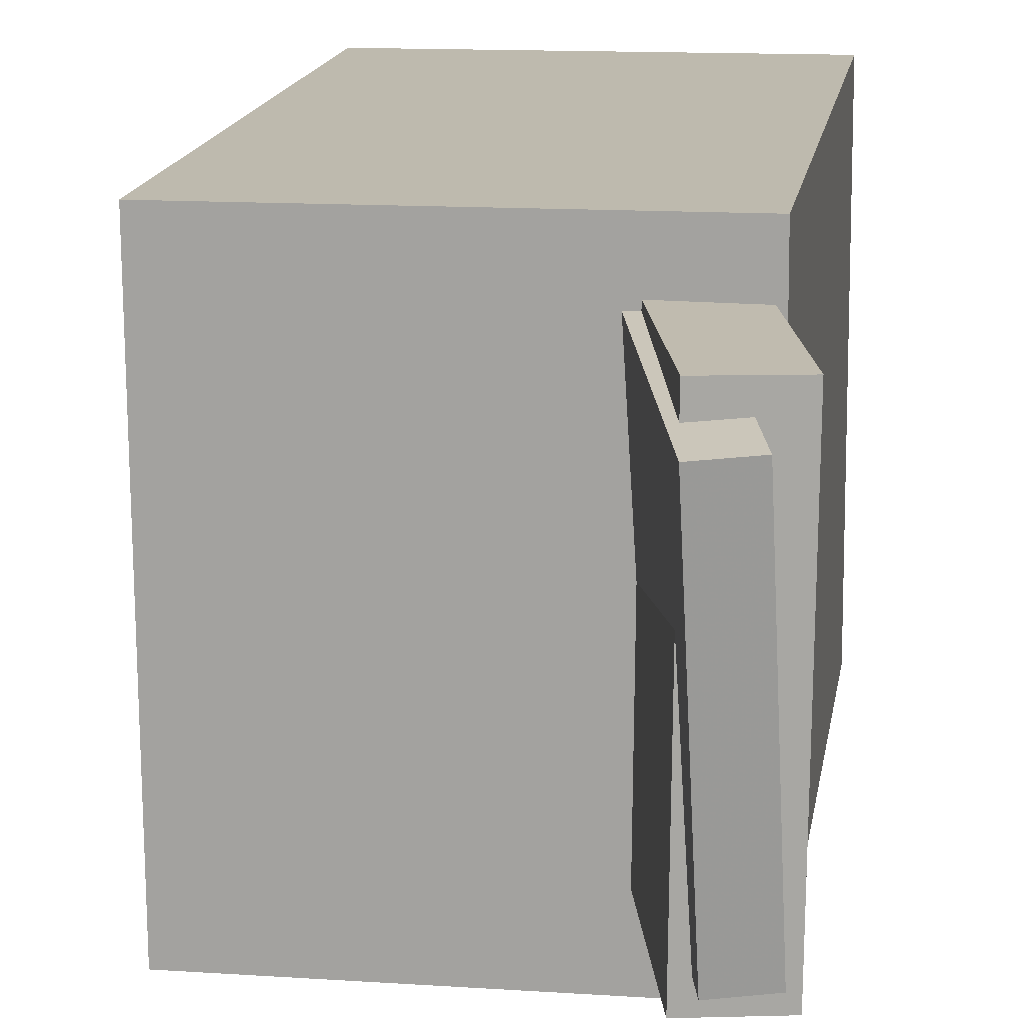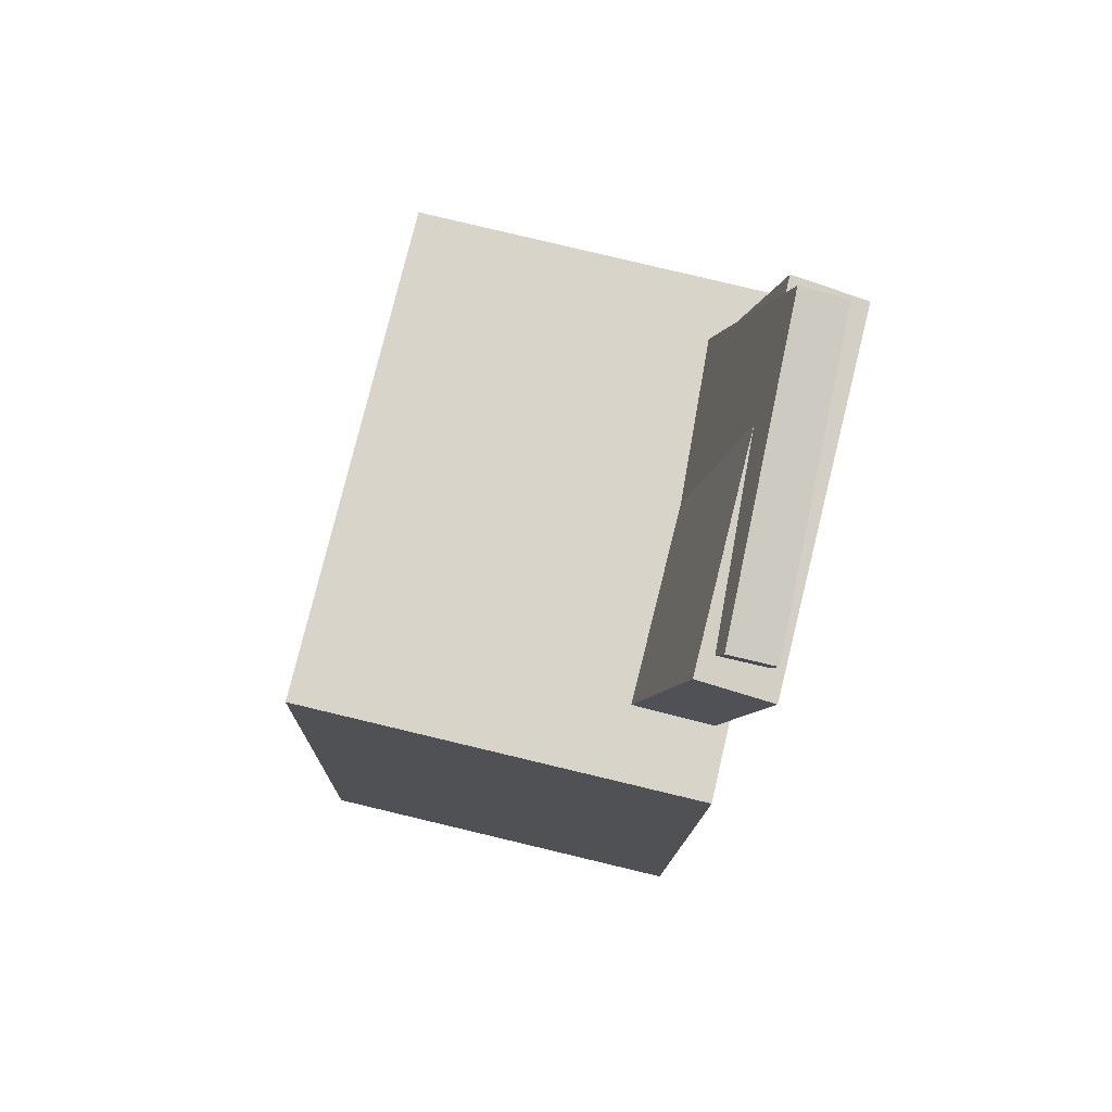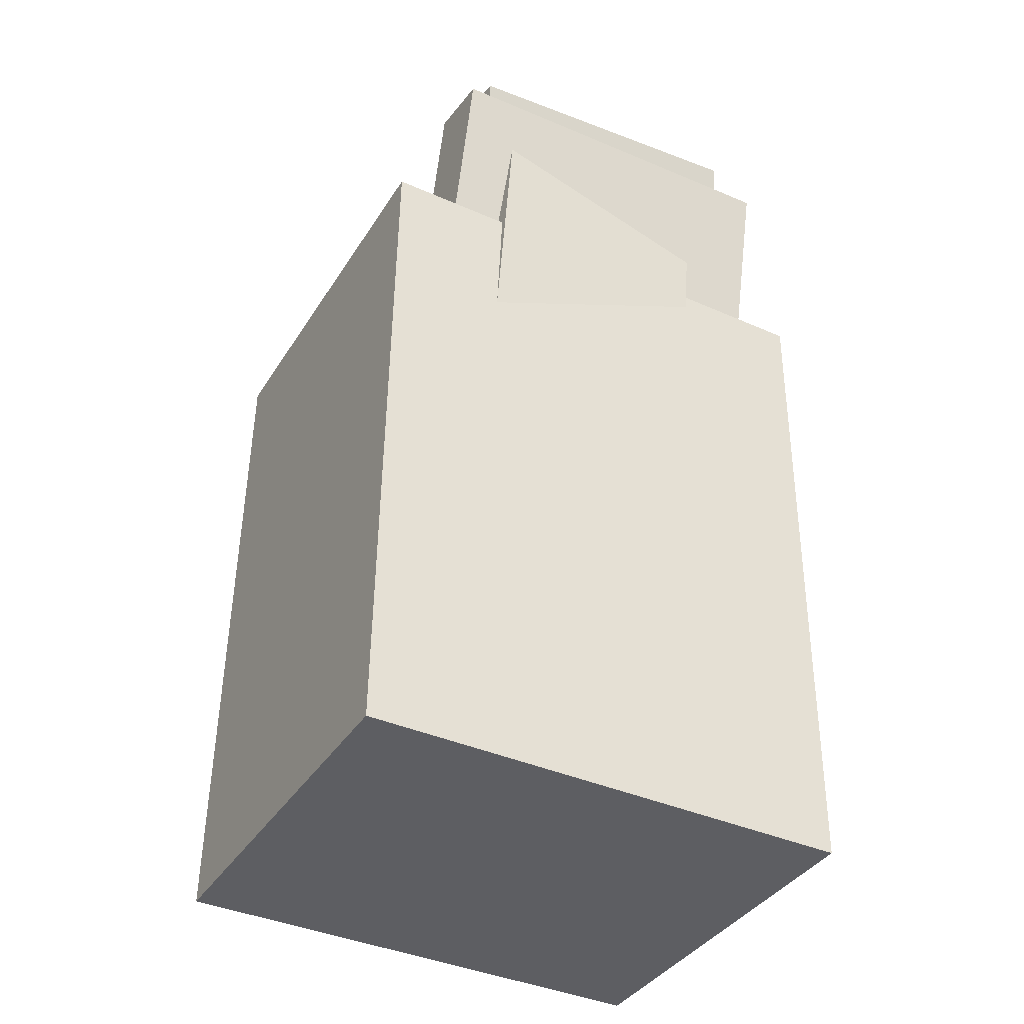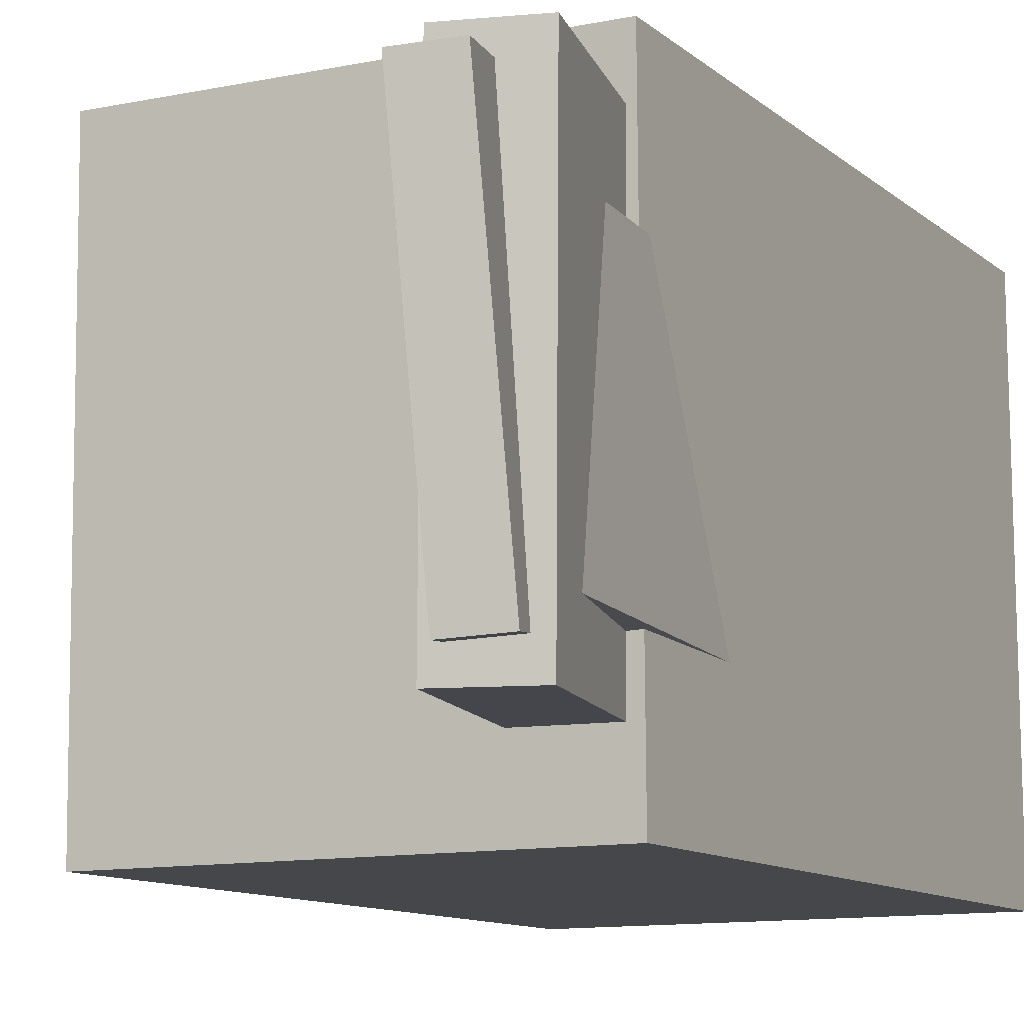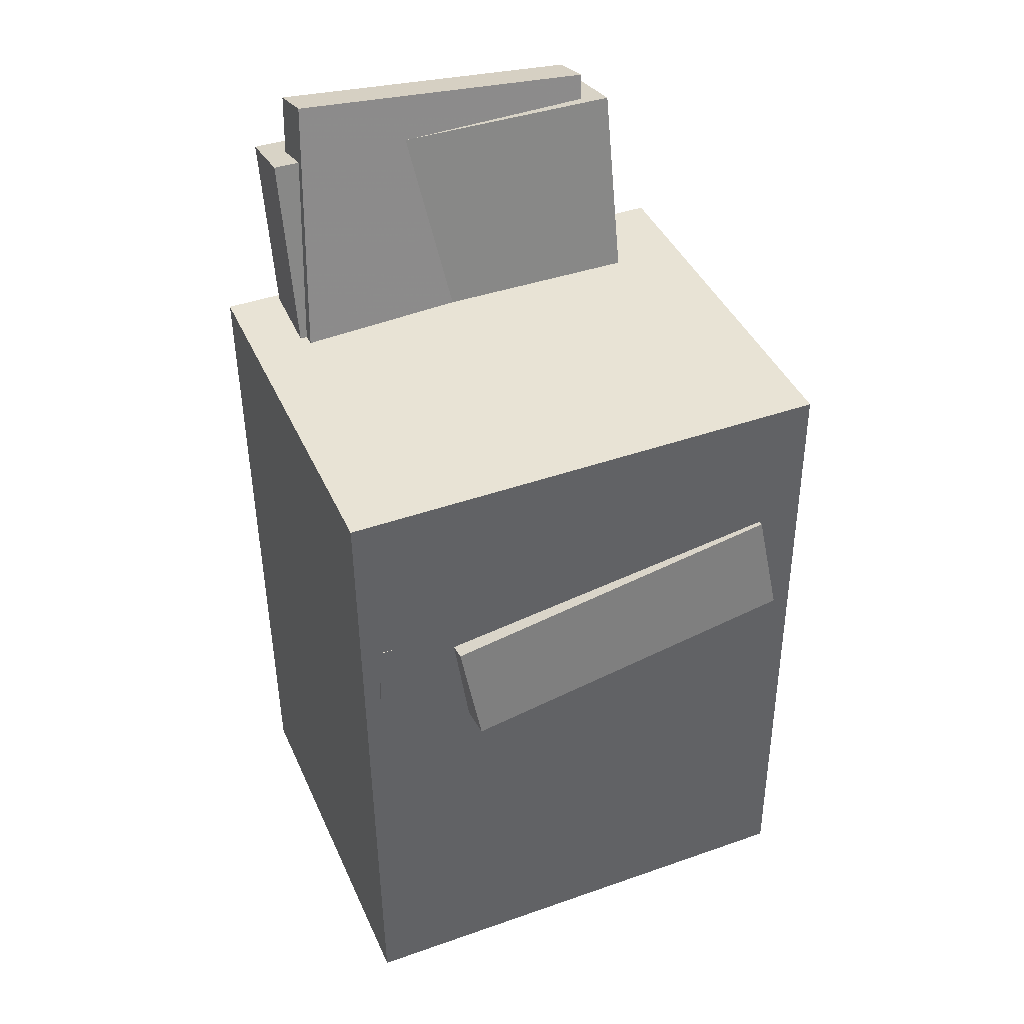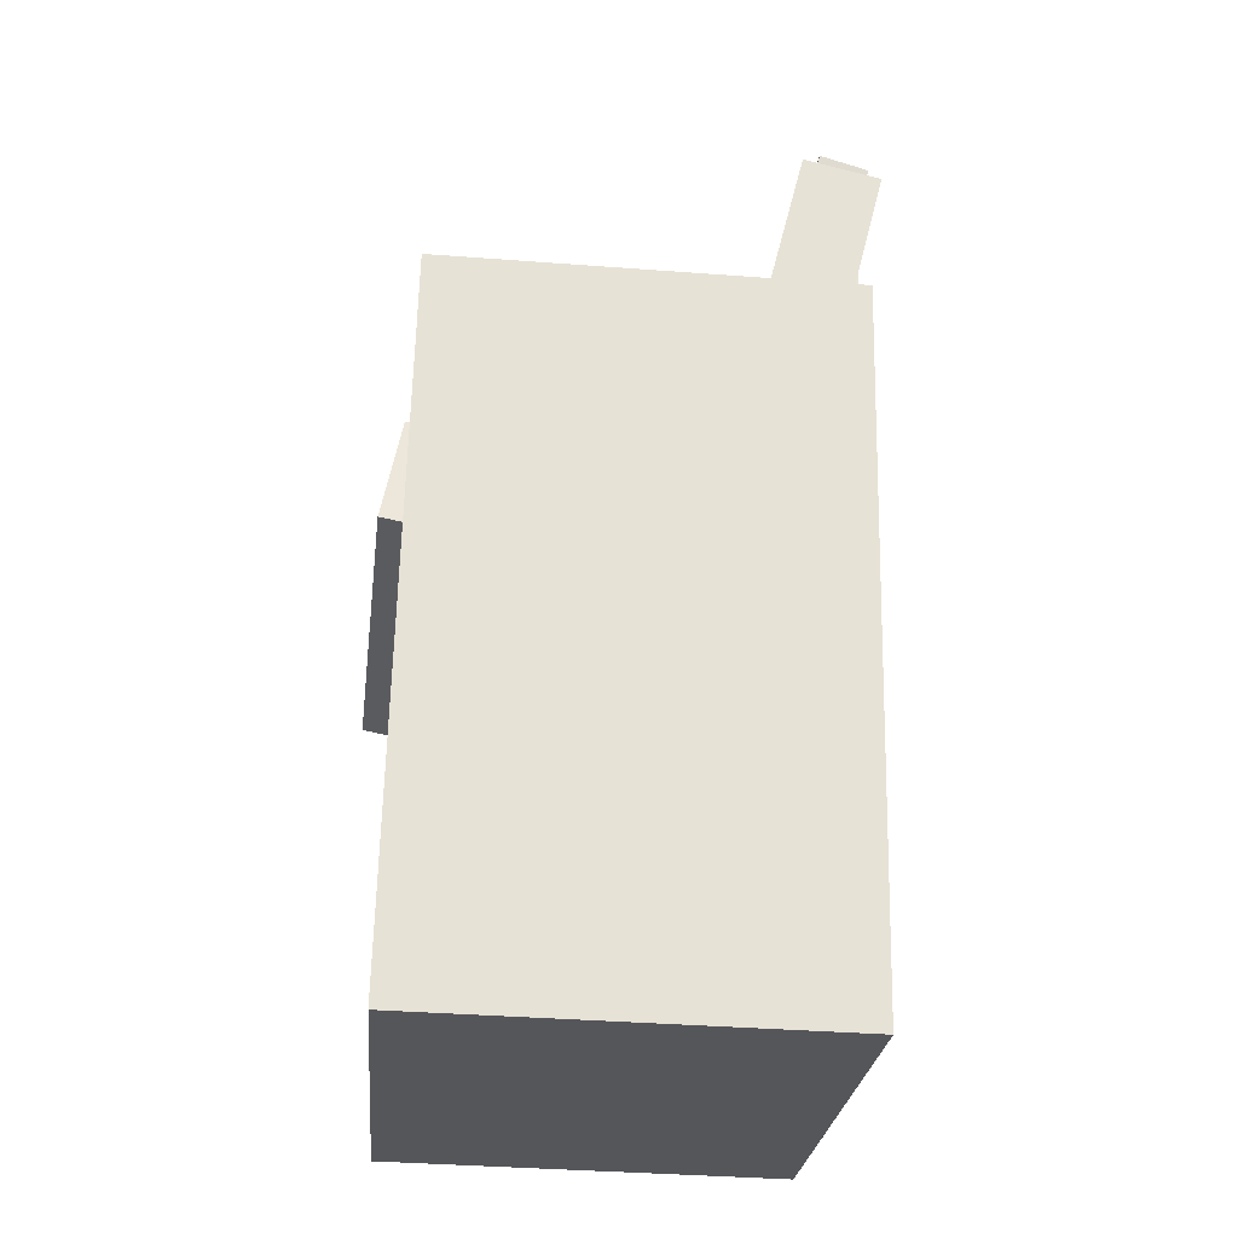
<metadata>
{"format":"obj","ext":"obj","renderer":"f3d","projection":"perspective","resolution":1024,"background":"white","views":[{"elev":15.6,"azim":-169.9,"up":"+Z"},{"elev":75.7,"azim":-166.3,"up":"+Y"},{"elev":-39.5,"azim":-118.3,"up":"+Y"},{"elev":-10.5,"azim":-151.7,"up":"+Z"},{"elev":42.7,"azim":67.7,"up":"+Y"},{"elev":-25.8,"azim":175.3,"up":"+Y"}]}
</metadata>
<code>
v -0.1714 0.3127 -0.09045
v -0.1462 -0.005293 -0.102
v -0.1651 0.3067 0.0893
v -0.1399 -0.01135 0.07769
v -0.1261 0.3164 -0.09192
v -0.1009 -0.001659 -0.1035
v -0.1198 0.3103 0.08782
v -0.09462 -0.007716 0.07622
f 1.0 7.0 5.0
f 1.0 3.0 7.0
f 1.0 4.0 3.0
f 1.0 2.0 4.0
f 3.0 8.0 7.0
f 3.0 4.0 8.0
f 5.0 7.0 8.0
f 5.0 8.0 6.0
f 1.0 5.0 6.0
f 1.0 6.0 2.0
f 2.0 6.0 8.0
f 2.0 8.0 4.0
v -0.04979 0.03909 -0.1339
v -0.1231 0.3305 -0.1353
v -0.05203 0.03988 0.1443
v -0.1253 0.3312 0.1429
v -0.1056 0.02505 -0.1343
v -0.1789 0.3164 -0.1357
v -0.1079 0.02584 0.1439
v -0.1811 0.3172 0.1425
f 9.0 15.0 13.0
f 9.0 11.0 15.0
f 9.0 12.0 11.0
f 9.0 10.0 12.0
f 11.0 16.0 15.0
f 11.0 12.0 16.0
f 13.0 15.0 16.0
f 13.0 16.0 14.0
f 9.0 13.0 14.0
f 9.0 14.0 10.0
f 10.0 14.0 16.0
f 10.0 16.0 12.0
v -0.09442 -0.0352 -0.1612
v -0.08261 -0.07054 0.1009
v -0.1086 0.04146 -0.1502
v -0.09681 0.006124 0.1119
v 0.1636 0.01331 -0.1662
v 0.1754 -0.02203 0.09582
v 0.1494 0.08997 -0.1553
v 0.1612 0.05463 0.1068
f 17.0 23.0 21.0
f 17.0 19.0 23.0
f 17.0 20.0 19.0
f 17.0 18.0 20.0
f 19.0 24.0 23.0
f 19.0 20.0 24.0
f 21.0 23.0 24.0
f 21.0 24.0 22.0
f 17.0 21.0 22.0
f 17.0 22.0 18.0
f 18.0 22.0 24.0
f 18.0 24.0 20.0
v -0.1152 0.1774 0.141
v -0.07997 0.1866 0.1388
v -0.1659 0.365 0.121
v -0.1306 0.3743 0.1187
v -0.1231 0.1499 -0.09647
v -0.08784 0.1591 -0.09871
v -0.1737 0.3375 -0.1165
v -0.1385 0.3468 -0.1188
f 25.0 31.0 29.0
f 25.0 27.0 31.0
f 25.0 28.0 27.0
f 25.0 26.0 28.0
f 27.0 32.0 31.0
f 27.0 28.0 32.0
f 29.0 31.0 32.0
f 29.0 32.0 30.0
f 25.0 29.0 30.0
f 25.0 30.0 26.0
f 26.0 30.0 32.0
f 26.0 32.0 28.0
v -0.1428 -0.3212 0.1836
v -0.1546 0.1906 0.1837
v -0.1454 -0.3212 -0.188
v -0.1571 0.1906 -0.1879
v 0.1569 -0.3143 0.1815
v 0.1452 0.1975 0.1816
v 0.1544 -0.3143 -0.1901
v 0.1426 0.1975 -0.19
f 33.0 39.0 37.0
f 33.0 35.0 39.0
f 33.0 36.0 35.0
f 33.0 34.0 36.0
f 35.0 40.0 39.0
f 35.0 36.0 40.0
f 37.0 39.0 40.0
f 37.0 40.0 38.0
f 33.0 37.0 38.0
f 33.0 38.0 34.0
f 34.0 38.0 40.0
f 34.0 40.0 36.0
v 0.14 -0.002438 -0.07102
v -0.0902 -0.006078 -0.06158
v 0.139 0.0535 -0.07469
v -0.09124 0.04986 -0.06526
v 0.1497 0.01353 0.1696
v -0.08059 0.009894 0.179
v 0.1486 0.06947 0.1659
v -0.08163 0.06583 0.1754
f 41.0 47.0 45.0
f 41.0 43.0 47.0
f 41.0 44.0 43.0
f 41.0 42.0 44.0
f 43.0 48.0 47.0
f 43.0 44.0 48.0
f 45.0 47.0 48.0
f 45.0 48.0 46.0
f 41.0 45.0 46.0
f 41.0 46.0 42.0
f 42.0 46.0 48.0
f 42.0 48.0 44.0

</code>
